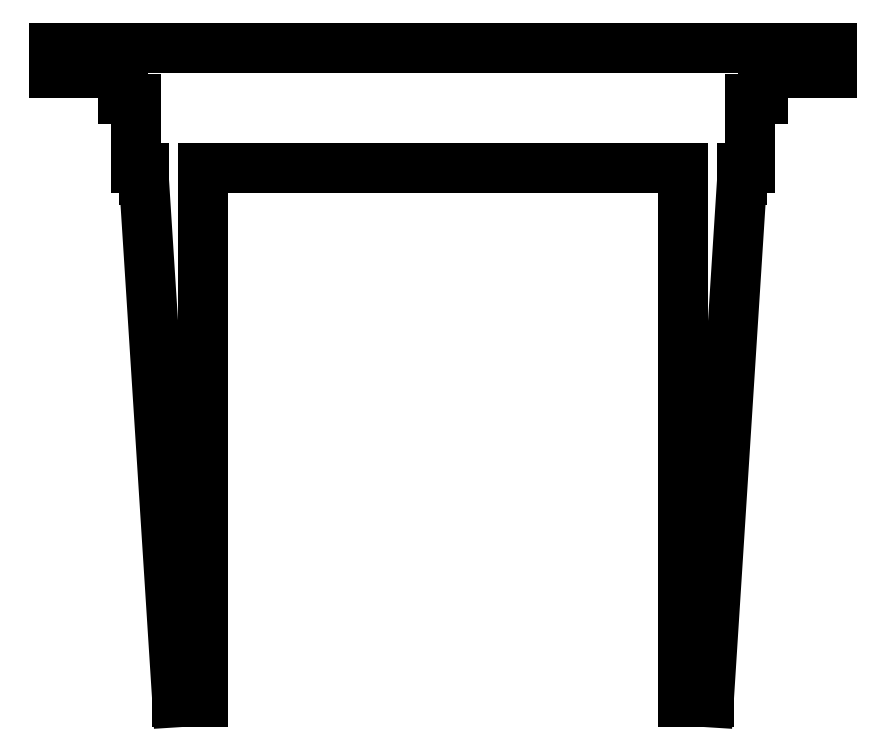
<metadata>
{"format":"dxf","ext":"dxf","renderer":"ezdxf+matplotlib","layout":"modelspace","background":"white","min_lineweight":24,"dpi":150}
</metadata>
<code>
0
SECTION
2
ENTITIES
0
LINE
8
0
10
-31.19
20
25.55
11
31.19
21
25.55
0
LINE
8
0
10
31.19
20
25.55
11
31.19
21
-43.8
0
LINE
8
0
10
31.19
20
-43.8
11
34.48
21
-43.8
0
LINE
8
0
10
34.48
20
-43.8
11
38.81
21
23.98
0
LINE
8
0
10
38.81
20
23.98
11
38.81
21
25.55
0
LINE
8
0
10
38.81
20
25.55
11
39.81
21
25.55
0
LINE
8
0
10
39.81
20
25.55
11
39.81
21
34.55
0
LINE
8
0
10
39.81
20
34.55
11
41.5
21
34.55
0
LINE
8
0
10
41.5
20
34.55
11
41.5
21
37.85
0
LINE
8
0
10
41.5
20
37.85
11
50.5
21
37.85
0
LINE
8
0
10
50.5
20
37.85
11
50.5
21
41.15
0
LINE
8
0
10
50.5
20
41.15
11
-50.5
21
41.15
0
LINE
8
0
10
-50.5
20
41.15
11
-50.5
21
37.85
0
LINE
8
0
10
-50.5
20
37.85
11
-41.5
21
37.85
0
LINE
8
0
10
-41.5
20
37.85
11
-41.5
21
34.55
0
LINE
8
0
10
-41.5
20
34.55
11
-39.81
21
34.55
0
LINE
8
0
10
-39.81
20
34.55
11
-39.81
21
25.55
0
LINE
8
0
10
-39.81
20
25.55
11
-38.81
21
25.55
0
LINE
8
0
10
-38.81
20
25.55
11
-38.81
21
23.98
0
LINE
8
0
10
-38.81
20
23.98
11
-34.48
21
-43.8
0
LINE
8
0
10
-34.48
20
-43.8
11
-31.19
21
-43.8
0
LINE
8
0
10
-31.19
20
-43.8
11
-31.19
21
25.55
0
ENDSEC
0
EOF

</code>
